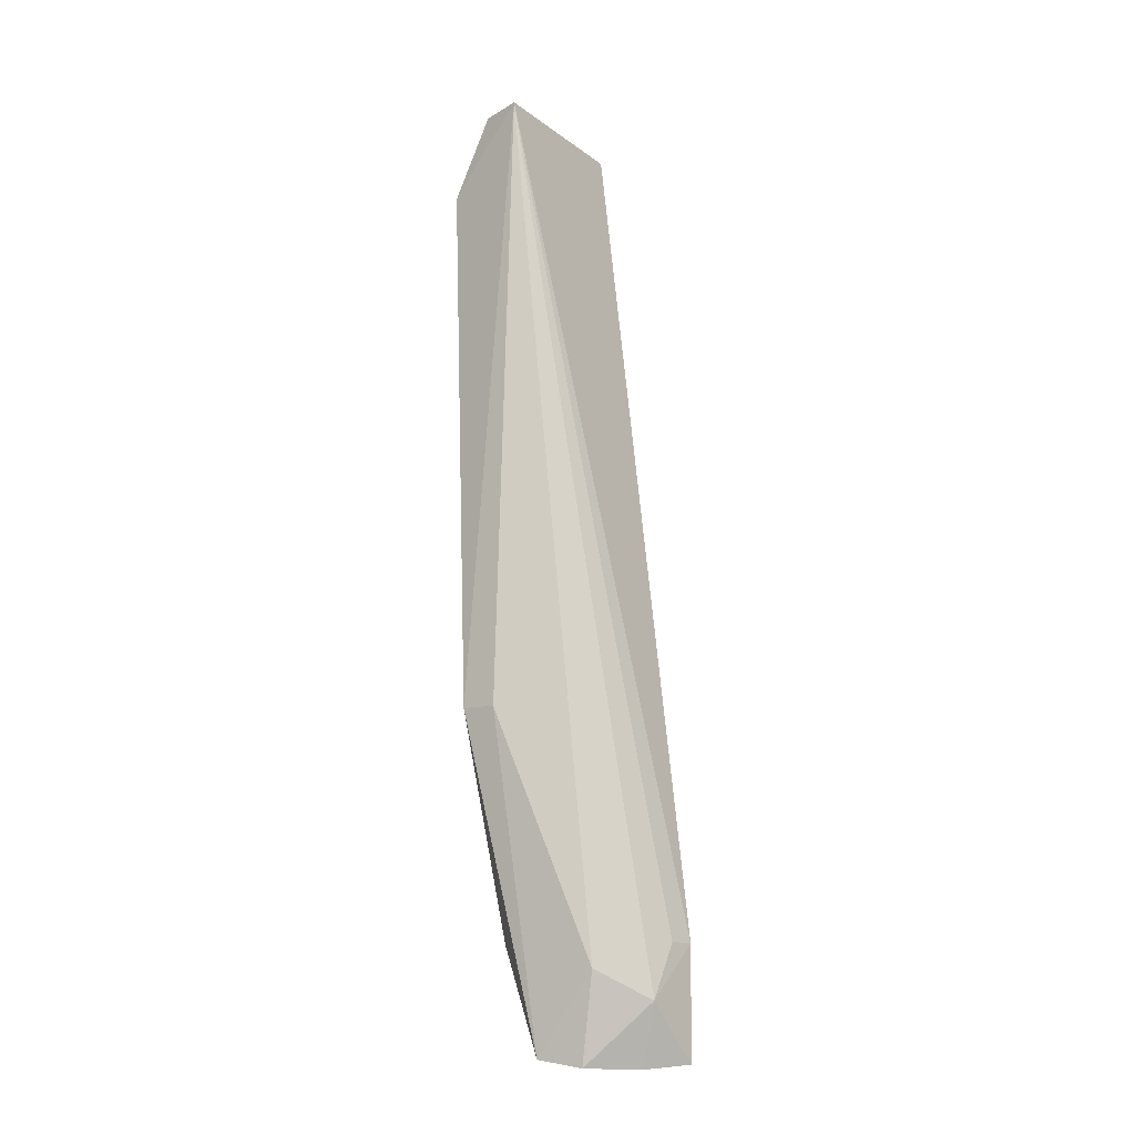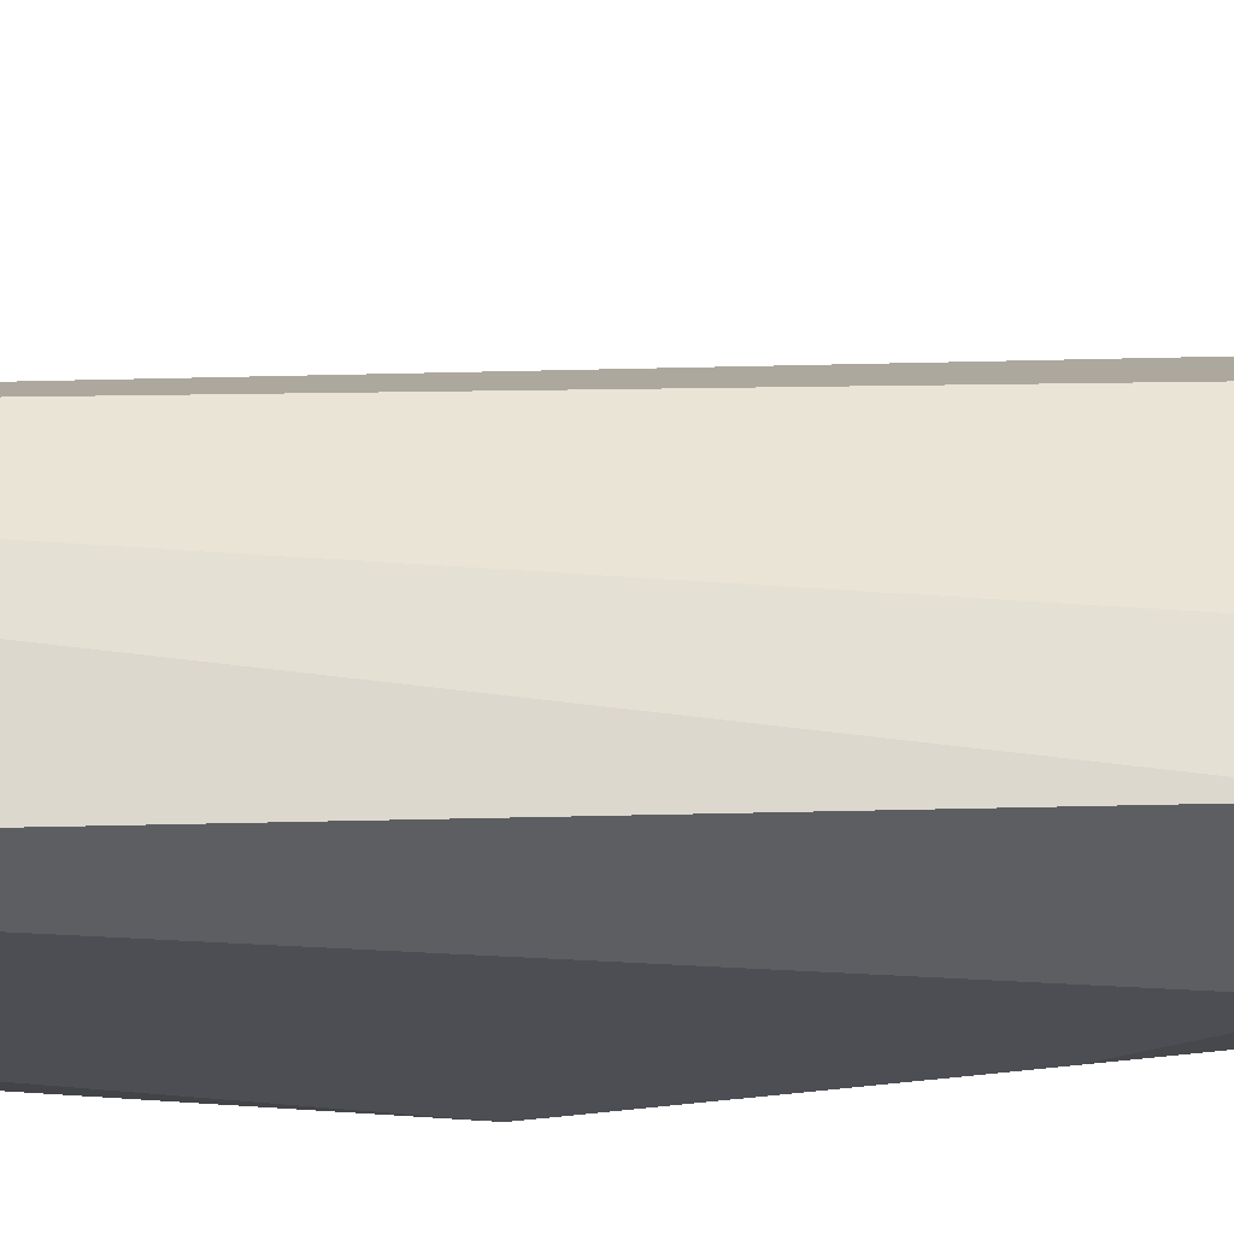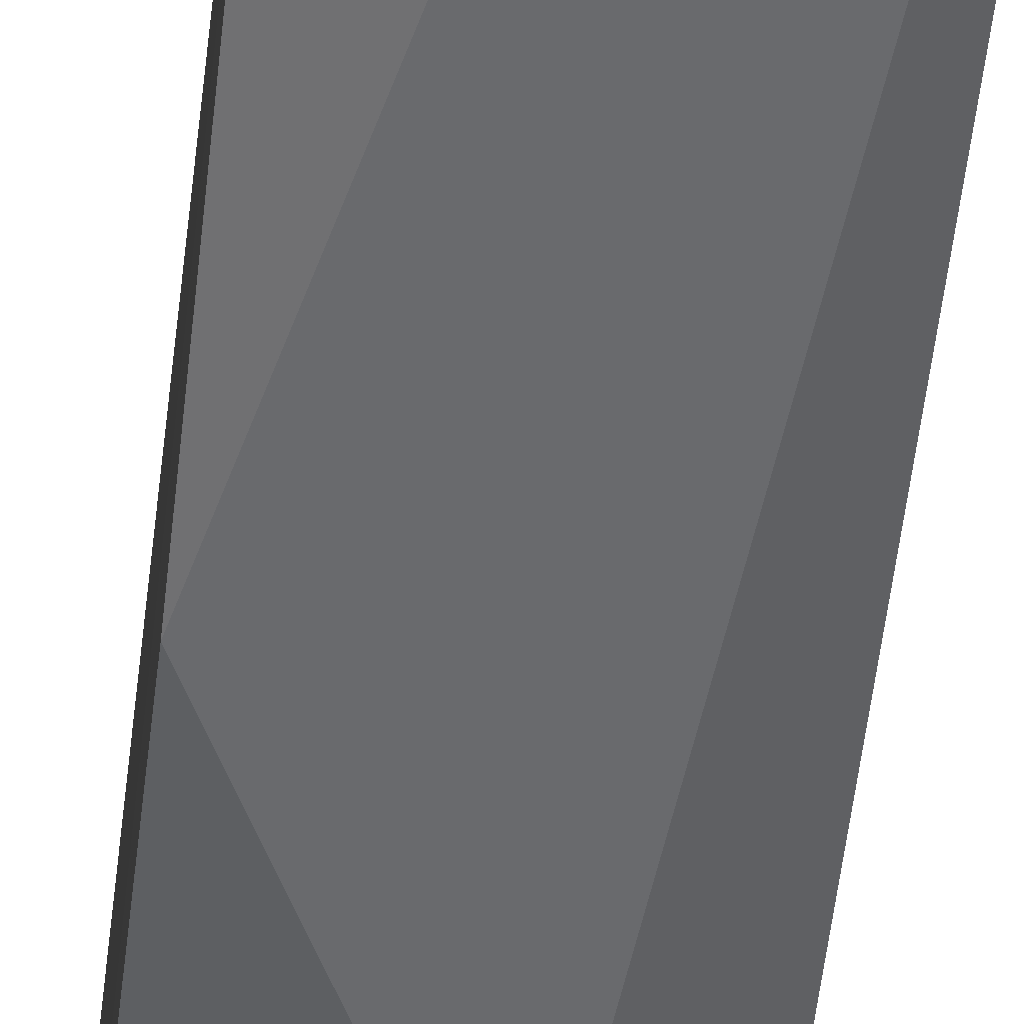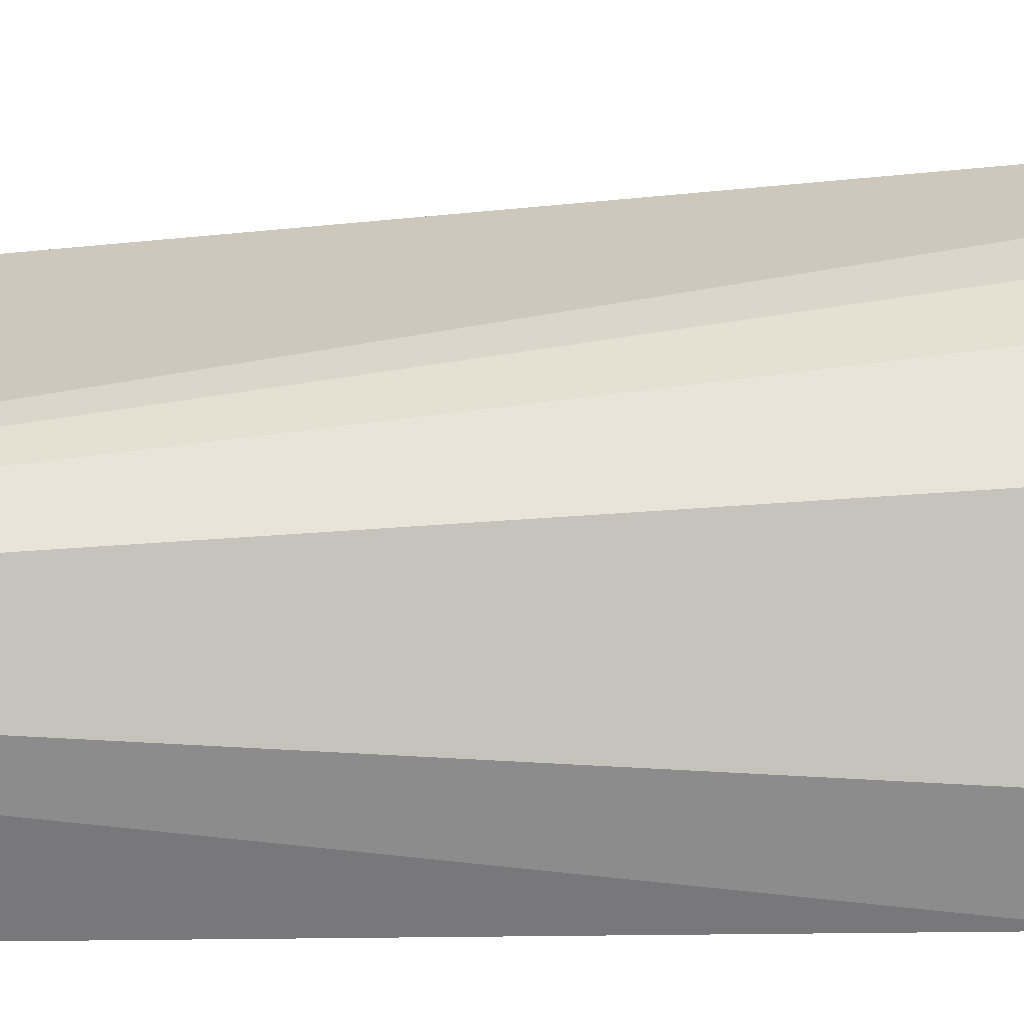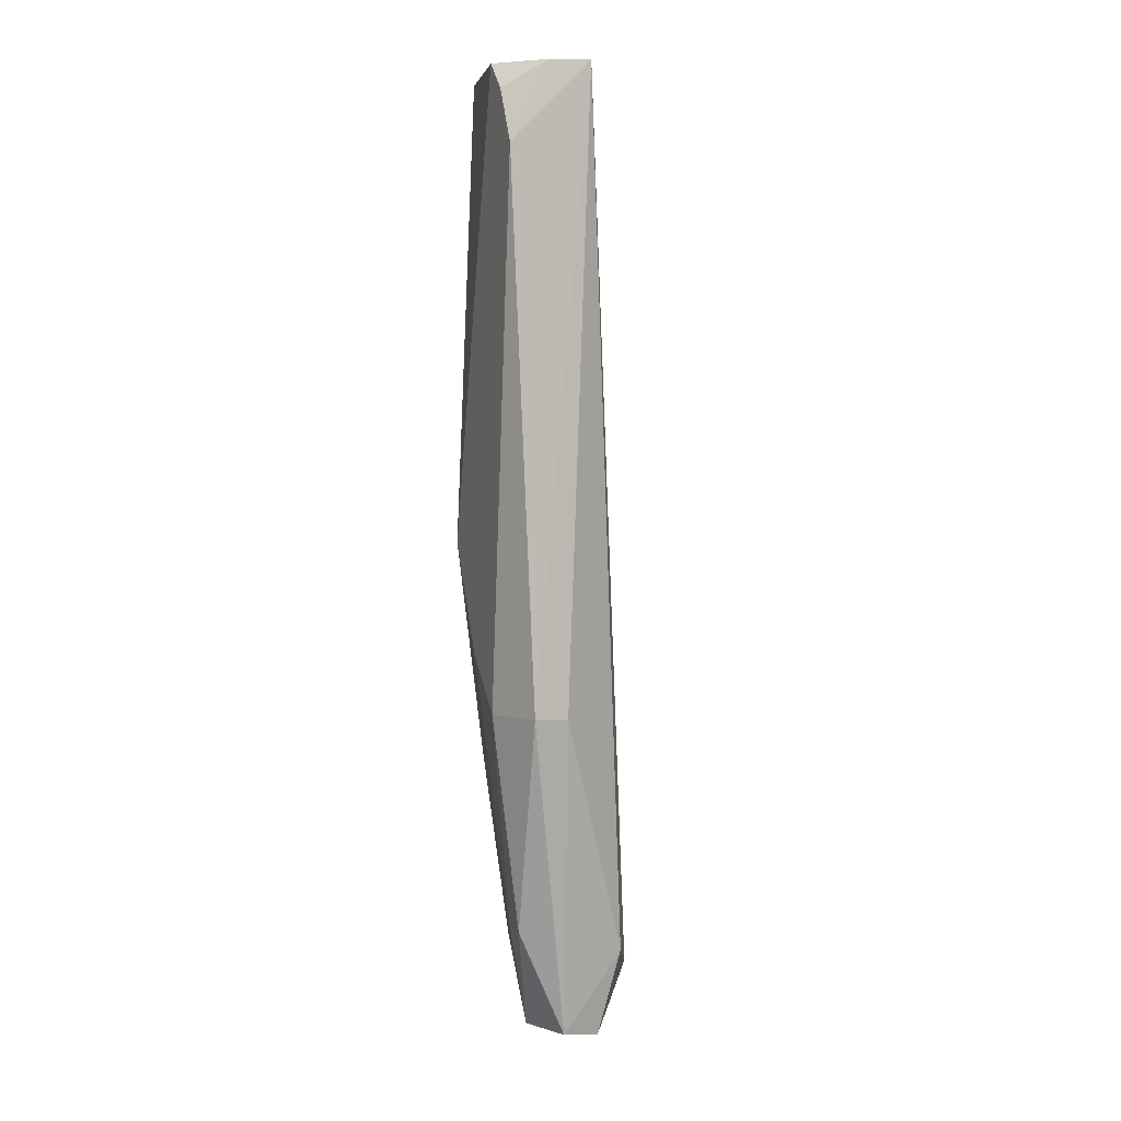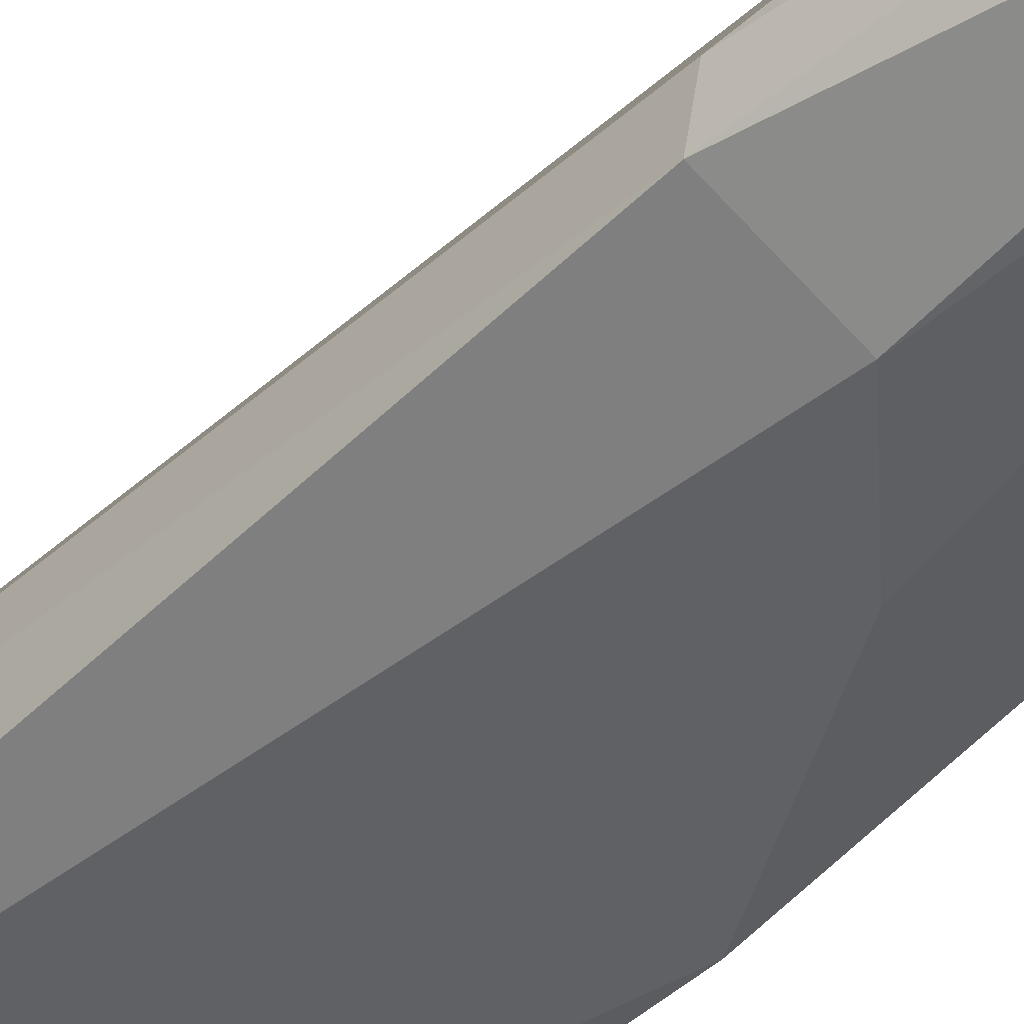
<metadata>
{"format":"obj","ext":"obj","renderer":"f3d","projection":"perspective","resolution":1024,"background":"white","views":[{"elev":-16.1,"azim":-47.9,"up":"+Y"},{"elev":-17.3,"azim":-94.8,"up":"+Z"},{"elev":-53.0,"azim":173.7,"up":"+Z"},{"elev":32.0,"azim":-87.6,"up":"+Z"},{"elev":3.4,"azim":-111.0,"up":"+Y"},{"elev":-45.5,"azim":-42.5,"up":"+Z"}]}
</metadata>
<code>
o mouth_cup022
v 0.07062 0.4793 -0.1801
v 0.0713 0.2692 -0.1576
v 0.07104 0.3772 -0.193
v 0.04708 0.479 -0.193
v 0.03509 0.479 -0.175
v 0.03465 0.3415 -0.1878
v 0.07142 0.4788 -0.1886
v 0.07104 0.2933 -0.1571
v 0.05906 0.2694 -0.181
v 0.04708 0.3413 -0.193
v 0.0351 0.4611 -0.193
v 0.04708 0.2873 -0.163
v 0.07104 0.2873 -0.181
v 0.04708 0.2933 -0.187
v 0.03589 0.4786 -0.184
v 0.03554 0.341 -0.18
v 0.05906 0.2813 -0.1571
v 0.04922 0.2682 -0.1676
v 0.07104 0.2694 -0.175
v 0.05307 0.2933 -0.187
v 0.04109 0.473 -0.193
v 0.06505 0.2933 -0.1571
v 0.06135 0.2681 -0.162
v 0.046 0.27 -0.1769
v 0.07104 0.3293 -0.187
v 0.05906 0.3532 -0.193
f 5 1 4
f 7 3 4
f 7 4 1
f 8 1 5
f 8 7 1
f 8 2 7
f 10 4 3
f 11 6 5
f 11 10 6
f 11 4 10
f 13 7 2
f 14 6 10
f 15 11 5
f 15 5 4
f 16 12 5
f 16 5 6
f 17 5 12
f 17 2 8
f 18 17 12
f 19 13 2
f 19 9 13
f 20 13 9
f 20 9 14
f 20 14 10
f 21 15 4
f 21 4 11
f 21 11 15
f 22 17 8
f 22 8 5
f 22 5 17
f 23 2 17
f 23 17 18
f 23 19 2
f 23 18 9
f 23 9 19
f 24 14 9
f 24 9 18
f 24 6 14
f 24 16 6
f 24 18 12
f 24 12 16
f 25 20 3
f 25 13 20
f 25 3 7
f 25 7 13
f 26 20 10
f 26 10 3
f 26 3 20

</code>
